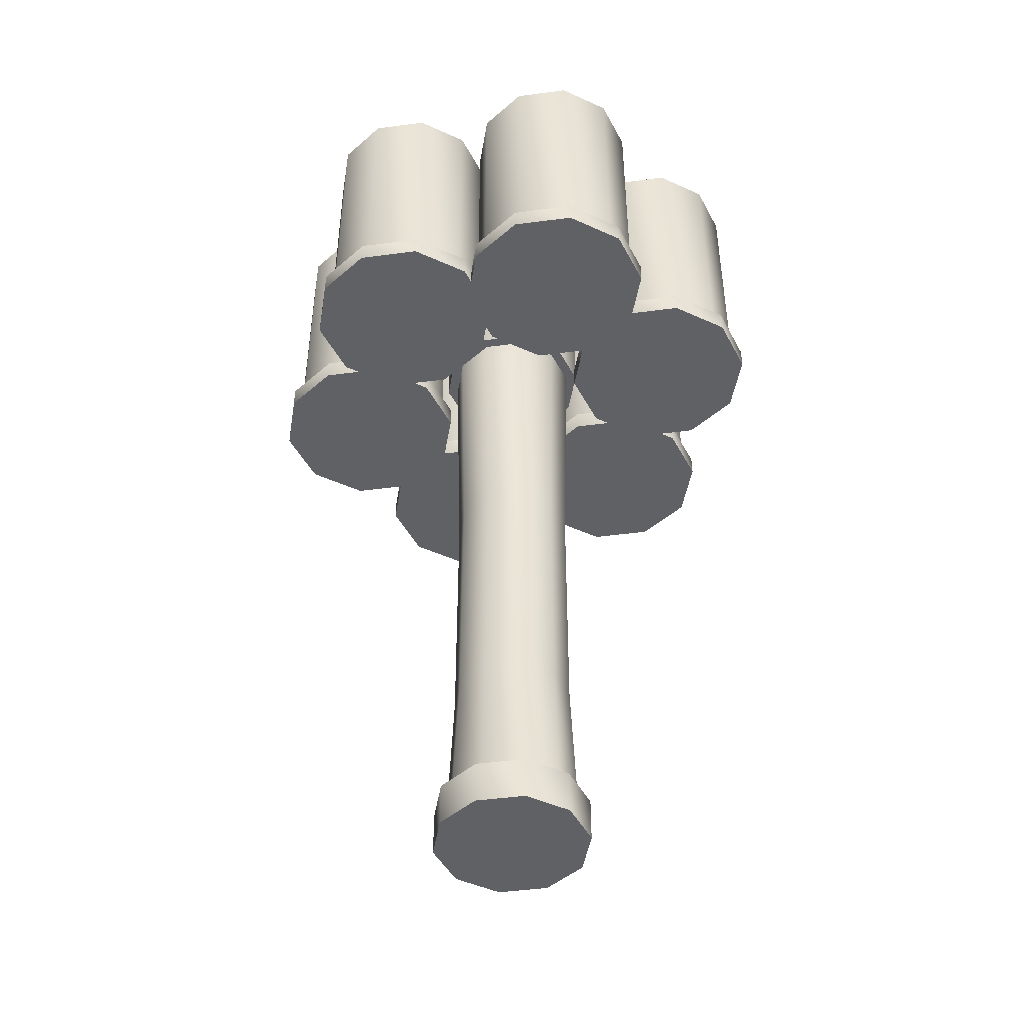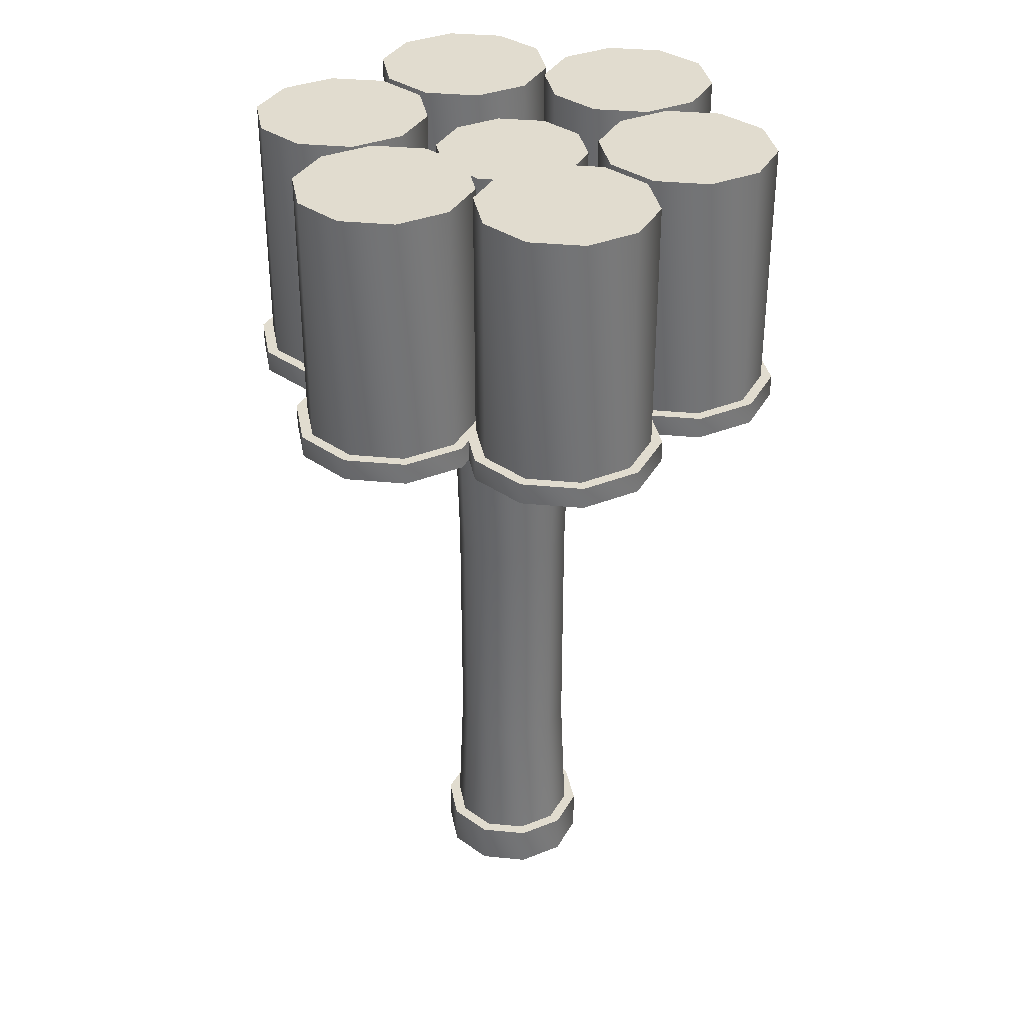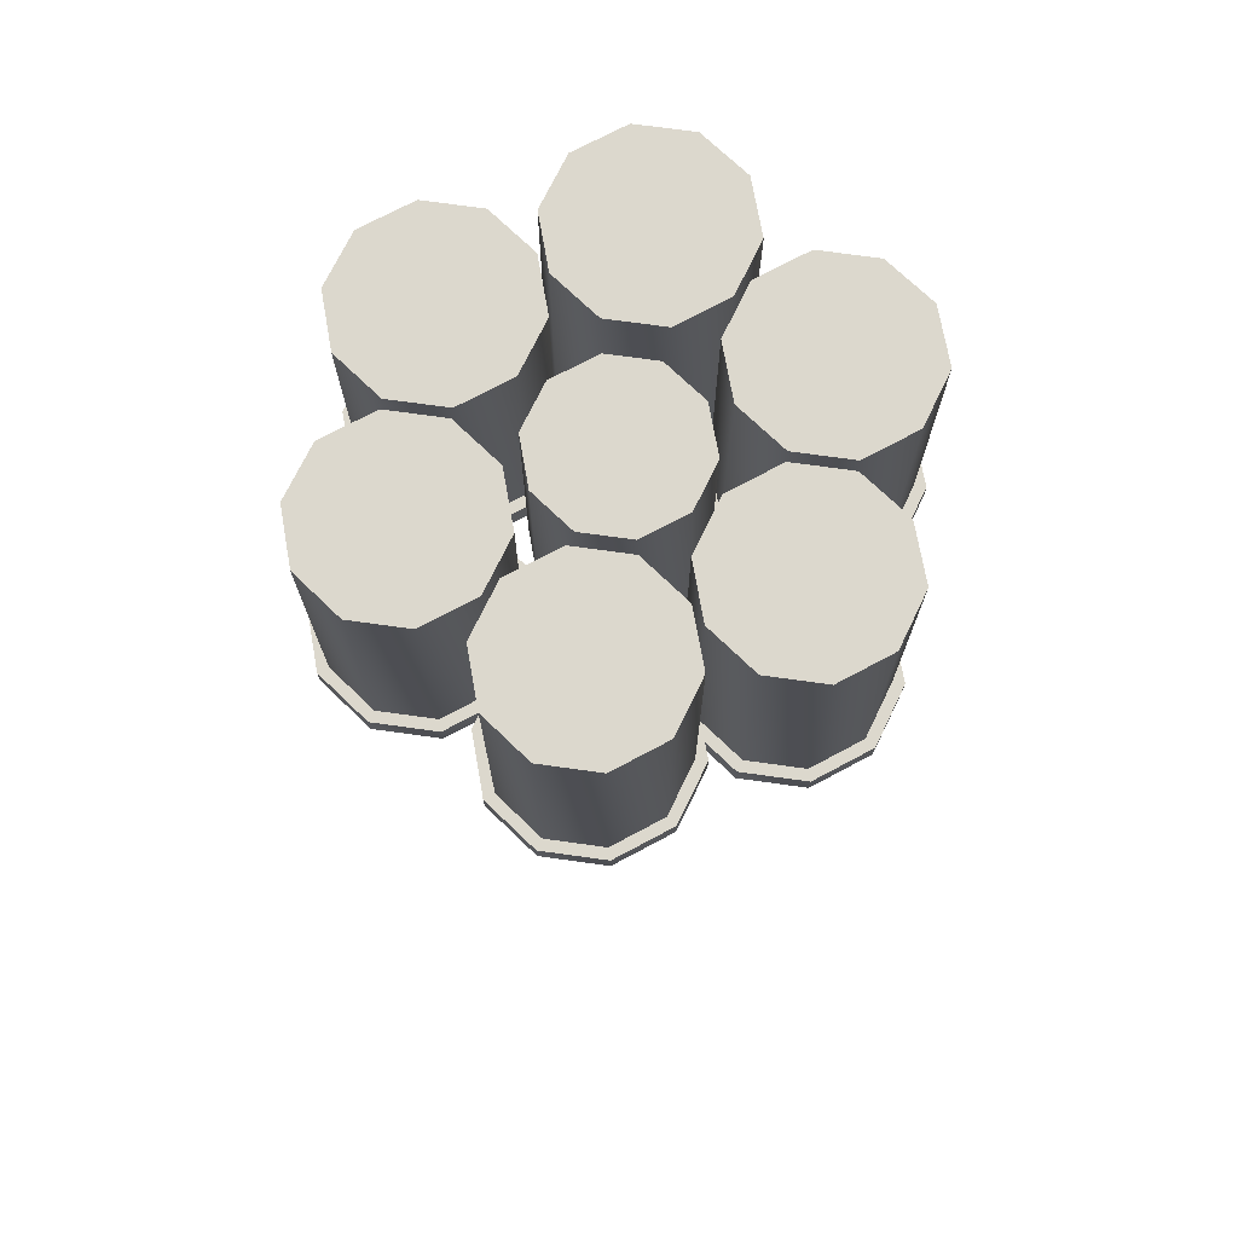
<metadata>
{"format":"obj","ext":"obj","renderer":"f3d","projection":"perspective","resolution":1024,"background":"white","views":[{"elev":-46.2,"azim":-45.4,"up":"+Y"},{"elev":34.3,"azim":-46.4,"up":"+Y"},{"elev":72.6,"azim":-82.1,"up":"+Y"}]}
</metadata>
<code>
g
v 0 2 0
v 0 2 0.3
v 0.1763 2 0.2427
v 0.2853 2 0.0927
v 0.2853 2 -0.0927
v 0.1763 2 -0.2427
v 0 2 -0.3
v -0.1763 2 -0.2427
v -0.2853 2 -0.0927
v -0.2853 2 0.0927
v -0.1763 2 0.2427
v 0 0.87 0.27
v 0.1587 0.87 0.2184
v 0.2568 0.87 0.08343
v 0.2568 0.87 -0.08343
v 0.1587 0.87 -0.2184
v 0 0.87 -0.27
v -0.1587 0.87 -0.2184
v -0.2568 0.87 -0.08343
v -0.2568 0.87 0.08343
v -0.1587 0.87 0.2184
v 0 -0.27 0.27
v 0.1587 -0.27 0.2184
v 0.2568 -0.27 0.08343
v 0.2568 -0.27 -0.08343
v 0.1587 -0.27 -0.2184
v 0 -0.27 -0.27
v -0.1587 -0.27 -0.2184
v -0.2568 -0.27 -0.08343
v -0.2568 -0.27 0.08343
v -0.1587 -0.27 0.2184
v 0 -1 0.3
v 0.1763 -1 0.2427
v 0.2853 -1 0.0927
v 0.2853 -1 -0.0927
v 0.1763 -1 -0.2427
v 0 -1 -0.3
v -0.1763 -1 -0.2427
v -0.2853 -1 -0.0927
v -0.2853 -1 0.0927
v -0.1763 -1 0.2427
v 0 -1 0
v 0 -0.9 0
v 0 -0.9 0.35
v 0.2057 -0.9 0.2832
v 0.3329 -0.9 0.1082
v 0.3329 -0.9 -0.1082
v 0.2057 -0.9 -0.2832
v 0 -0.9 -0.35
v -0.2057 -0.9 -0.2832
v -0.3329 -0.9 -0.1082
v -0.3329 -0.9 0.1082
v -0.2057 -0.9 0.2832
v 0 -1.1 0.35
v 0.2057 -1.1 0.2832
v 0.3329 -1.1 0.1082
v 0.3329 -1.1 -0.1082
v 0.2057 -1.1 -0.2832
v 0 -1.1 -0.35
v -0.2057 -1.1 -0.2832
v -0.3329 -1.1 -0.1082
v -0.3329 -1.1 0.1082
v -0.2057 -1.1 0.2832
v 0 -1.1 0
v 0 3 0
v 0 3 0.35
v 0.2057 3 0.2832
v 0.3329 3 0.1082
v 0.3329 3 -0.1082
v 0.2057 3 -0.2832
v 0 3 -0.35
v -0.2057 3 -0.2832
v -0.3329 3 -0.1082
v -0.3329 3 0.1082
v -0.2057 3 0.2832
v 0 2 0.35
v 0.2057 2 0.2832
v 0.3329 2 0.1082
v 0.3329 2 -0.1082
v 0.2057 2 -0.2832
v 0 2 -0.35
v -0.2057 2 -0.2832
v -0.3329 2 -0.1082
v -0.3329 2 0.1082
v -0.2057 2 0.2832
v 0 2 0
v 0.4 3.1 -0.7
v 0.4 3.1 -0.3
v 0.6351 3.1 -0.3764
v 0.7804 3.1 -0.5764
v 0.7804 3.1 -0.8236
v 0.6351 3.1 -1.024
v 0.4 3.1 -1.1
v 0.1649 3.1 -1.024
v 0.01958 3.1 -0.8236
v 0.01958 3.1 -0.5764
v 0.1649 3.1 -0.3764
v 0.4 1.9 -0.3
v 0.6351 1.9 -0.3764
v 0.7804 1.9 -0.5764
v 0.7804 1.9 -0.8236
v 0.6351 1.9 -1.024
v 0.4 1.9 -1.1
v 0.1649 1.9 -1.024
v 0.01958 1.9 -0.8236
v 0.01958 1.9 -0.5764
v 0.1649 1.9 -0.3764
v 0.4 1.9 -0.7
v -0.4 3.1 -0.7
v -0.4 3.1 -0.3
v -0.1649 3.1 -0.3764
v -0.01958 3.1 -0.5764
v -0.01958 3.1 -0.8236
v -0.1649 3.1 -1.024
v -0.4 3.1 -1.1
v -0.6351 3.1 -1.024
v -0.7804 3.1 -0.8236
v -0.7804 3.1 -0.5764
v -0.6351 3.1 -0.3764
v -0.4 1.9 -0.3
v -0.1649 1.9 -0.3764
v -0.01958 1.9 -0.5764
v -0.01958 1.9 -0.8236
v -0.1649 1.9 -1.024
v -0.4 1.9 -1.1
v -0.6351 1.9 -1.024
v -0.7804 1.9 -0.8236
v -0.7804 1.9 -0.5764
v -0.6351 1.9 -0.3764
v -0.4 1.9 -0.7
v -0.4 3.1 0.7
v -0.4 3.1 1.1
v -0.1649 3.1 1.024
v -0.01958 3.1 0.8236
v -0.01958 3.1 0.5764
v -0.1649 3.1 0.3764
v -0.4 3.1 0.3
v -0.6351 3.1 0.3764
v -0.7804 3.1 0.5764
v -0.7804 3.1 0.8236
v -0.6351 3.1 1.024
v -0.4 1.9 1.1
v -0.1649 1.9 1.024
v -0.01958 1.9 0.8236
v -0.01958 1.9 0.5764
v -0.1649 1.9 0.3764
v -0.4 1.9 0.3
v -0.6351 1.9 0.3764
v -0.7804 1.9 0.5764
v -0.7804 1.9 0.8236
v -0.6351 1.9 1.024
v -0.4 1.9 0.7
v 0.4 3.1 0.7
v 0.4 3.1 1.1
v 0.6351 3.1 1.024
v 0.7804 3.1 0.8236
v 0.7804 3.1 0.5764
v 0.6351 3.1 0.3764
v 0.4 3.1 0.3
v 0.1649 3.1 0.3764
v 0.01958 3.1 0.5764
v 0.01958 3.1 0.8236
v 0.1649 3.1 1.024
v 0.4 1.9 1.1
v 0.6351 1.9 1.024
v 0.7804 1.9 0.8236
v 0.7804 1.9 0.5764
v 0.6351 1.9 0.3764
v 0.4 1.9 0.3
v 0.1649 1.9 0.3764
v 0.01958 1.9 0.5764
v 0.01958 1.9 0.8236
v 0.1649 1.9 1.024
v 0.4 1.9 0.7
v 0.8 3.1 0
v 0.8 3.1 0.4
v 1.035 3.1 0.3236
v 1.18 3.1 0.1236
v 1.18 3.1 -0.1236
v 1.035 3.1 -0.3236
v 0.8 3.1 -0.4
v 0.5649 3.1 -0.3236
v 0.4196 3.1 -0.1236
v 0.4196 3.1 0.1236
v 0.5649 3.1 0.3236
v 0.8 1.9 0.4
v 1.035 1.9 0.3236
v 1.18 1.9 0.1236
v 1.18 1.9 -0.1236
v 1.035 1.9 -0.3236
v 0.8 1.9 -0.4
v 0.5649 1.9 -0.3236
v 0.4196 1.9 -0.1236
v 0.4196 1.9 0.1236
v 0.5649 1.9 0.3236
v 0.8 1.9 0
v -0.8 3.1 0
v -0.8 3.1 0.4
v -0.5649 3.1 0.3236
v -0.4196 3.1 0.1236
v -0.4196 3.1 -0.1236
v -0.5649 3.1 -0.3236
v -0.8 3.1 -0.4
v -1.035 3.1 -0.3236
v -1.18 3.1 -0.1236
v -1.18 3.1 0.1236
v -1.035 3.1 0.3236
v -0.8 1.9 0.4
v -0.5649 1.9 0.3236
v -0.4196 1.9 0.1236
v -0.4196 1.9 -0.1236
v -0.5649 1.9 -0.3236
v -0.8 1.9 -0.4
v -1.035 1.9 -0.3236
v -1.18 1.9 -0.1236
v -1.18 1.9 0.1236
v -1.035 1.9 0.3236
v -0.8 1.9 0
v -0.8 1.95 0
v -0.8 1.95 0.45
v -0.5355 1.95 0.3641
v -0.372 1.95 0.1391
v -0.372 1.95 -0.1391
v -0.5355 1.95 -0.3641
v -0.8 1.95 -0.45
v -1.065 1.95 -0.3641
v -1.228 1.95 -0.1391
v -1.228 1.95 0.1391
v -1.065 1.95 0.3641
v -0.8 1.85 0.45
v -0.5355 1.85 0.3641
v -0.372 1.85 0.1391
v -0.372 1.85 -0.1391
v -0.5355 1.85 -0.3641
v -0.8 1.85 -0.45
v -1.065 1.85 -0.3641
v -1.228 1.85 -0.1391
v -1.228 1.85 0.1391
v -1.065 1.85 0.3641
v -0.8 1.85 0
v 0.8 1.95 0
v 0.8 1.95 0.45
v 1.065 1.95 0.3641
v 1.228 1.95 0.1391
v 1.228 1.95 -0.1391
v 1.065 1.95 -0.3641
v 0.8 1.95 -0.45
v 0.5355 1.95 -0.3641
v 0.372 1.95 -0.1391
v 0.372 1.95 0.1391
v 0.5355 1.95 0.3641
v 0.8 1.85 0.45
v 1.065 1.85 0.3641
v 1.228 1.85 0.1391
v 1.228 1.85 -0.1391
v 1.065 1.85 -0.3641
v 0.8 1.85 -0.45
v 0.5355 1.85 -0.3641
v 0.372 1.85 -0.1391
v 0.372 1.85 0.1391
v 0.5355 1.85 0.3641
v 0.8 1.85 0
v 0.4 1.95 0.7
v 0.4 1.95 1.15
v 0.6645 1.95 1.064
v 0.828 1.95 0.8391
v 0.828 1.95 0.5609
v 0.6645 1.95 0.3359
v 0.4 1.95 0.25
v 0.1355 1.95 0.3359
v -0.02797 1.95 0.5609
v -0.02797 1.95 0.8391
v 0.1355 1.95 1.064
v 0.4 1.85 1.15
v 0.6645 1.85 1.064
v 0.828 1.85 0.8391
v 0.828 1.85 0.5609
v 0.6645 1.85 0.3359
v 0.4 1.85 0.25
v 0.1355 1.85 0.3359
v -0.02797 1.85 0.5609
v -0.02797 1.85 0.8391
v 0.1355 1.85 1.064
v 0.4 1.85 0.7
v -0.4 1.95 0.7
v -0.4 1.95 1.15
v -0.1355 1.95 1.064
v 0.02797 1.95 0.8391
v 0.02797 1.95 0.5609
v -0.1355 1.95 0.3359
v -0.4 1.95 0.25
v -0.6645 1.95 0.3359
v -0.828 1.95 0.5609
v -0.828 1.95 0.8391
v -0.6645 1.95 1.064
v -0.4 1.85 1.15
v -0.1355 1.85 1.064
v 0.02797 1.85 0.8391
v 0.02797 1.85 0.5609
v -0.1355 1.85 0.3359
v -0.4 1.85 0.25
v -0.6645 1.85 0.3359
v -0.828 1.85 0.5609
v -0.828 1.85 0.8391
v -0.6645 1.85 1.064
v -0.4 1.85 0.7
v -0.4 1.95 -0.7
v -0.4 1.95 -0.25
v -0.1355 1.95 -0.3359
v 0.02797 1.95 -0.5609
v 0.02797 1.95 -0.8391
v -0.1355 1.95 -1.064
v -0.4 1.95 -1.15
v -0.6645 1.95 -1.064
v -0.828 1.95 -0.8391
v -0.828 1.95 -0.5609
v -0.6645 1.95 -0.3359
v -0.4 1.85 -0.25
v -0.1355 1.85 -0.3359
v 0.02797 1.85 -0.5609
v 0.02797 1.85 -0.8391
v -0.1355 1.85 -1.064
v -0.4 1.85 -1.15
v -0.6645 1.85 -1.064
v -0.828 1.85 -0.8391
v -0.828 1.85 -0.5609
v -0.6645 1.85 -0.3359
v -0.4 1.85 -0.7
v 0.4 1.95 -0.7
v 0.4 1.95 -0.25
v 0.6645 1.95 -0.3359
v 0.828 1.95 -0.5609
v 0.828 1.95 -0.8391
v 0.6645 1.95 -1.064
v 0.4 1.95 -1.15
v 0.1355 1.95 -1.064
v -0.02797 1.95 -0.8391
v -0.02797 1.95 -0.5609
v 0.1355 1.95 -0.3359
v 0.4 1.85 -0.25
v 0.6645 1.85 -0.3359
v 0.828 1.85 -0.5609
v 0.828 1.85 -0.8391
v 0.6645 1.85 -1.064
v 0.4 1.85 -1.15
v 0.1355 1.85 -1.064
v -0.02797 1.85 -0.8391
v -0.02797 1.85 -0.5609
v 0.1355 1.85 -0.3359
v 0.4 1.85 -0.7
g mat1
f 2 3 1
f 3 4 1
f 4 5 1
f 5 6 1
f 6 7 1
f 7 8 1
f 8 9 1
f 9 10 1
f 10 11 1
f 11 2 1
f 33 32 42
f 34 33 42
f 35 34 42
f 36 35 42
f 37 36 42
f 38 37 42
f 39 38 42
f 40 39 42
f 41 40 42
f 32 41 42
f 44 45 43
f 45 46 43
f 46 47 43
f 47 48 43
f 48 49 43
f 49 50 43
f 50 51 43
f 51 52 43
f 52 53 43
f 53 44 43
f 55 54 64
f 56 55 64
f 57 56 64
f 58 57 64
f 59 58 64
f 60 59 64
f 61 60 64
f 62 61 64
f 63 62 64
f 54 63 64
f 66 67 65
f 67 68 65
f 68 69 65
f 69 70 65
f 70 71 65
f 71 72 65
f 72 73 65
f 73 74 65
f 74 75 65
f 75 66 65
f 77 76 86
f 78 77 86
f 79 78 86
f 80 79 86
f 81 80 86
f 82 81 86
f 83 82 86
f 84 83 86
f 85 84 86
f 76 85 86
f 13 3 2
f 12 13 2
f 14 4 3
f 13 14 3
f 15 5 4
f 14 15 4
f 16 6 5
f 15 16 5
f 17 7 6
f 16 17 6
f 18 8 7
f 17 18 7
f 19 9 8
f 18 19 8
f 20 10 9
f 19 20 9
f 21 11 10
f 20 21 10
f 12 2 11
f 21 12 11
f 23 13 12
f 22 23 12
f 24 14 13
f 23 24 13
f 25 15 14
f 24 25 14
f 26 16 15
f 25 26 15
f 27 17 16
f 26 27 16
f 28 18 17
f 27 28 17
f 29 19 18
f 28 29 18
f 30 20 19
f 29 30 19
f 31 21 20
f 30 31 20
f 22 12 21
f 31 22 21
f 33 23 22
f 32 33 22
f 34 24 23
f 33 34 23
f 35 25 24
f 34 35 24
f 36 26 25
f 35 36 25
f 37 27 26
f 36 37 26
f 38 28 27
f 37 38 27
f 39 29 28
f 38 39 28
f 40 30 29
f 39 40 29
f 41 31 30
f 40 41 30
f 32 22 31
f 41 32 31
f 55 45 44
f 54 55 44
f 56 46 45
f 55 56 45
f 57 47 46
f 56 57 46
f 58 48 47
f 57 58 47
f 59 49 48
f 58 59 48
f 60 50 49
f 59 60 49
f 61 51 50
f 60 61 50
f 62 52 51
f 61 62 51
f 63 53 52
f 62 63 52
f 54 44 53
f 63 54 53
f 77 67 66
f 76 77 66
f 78 68 67
f 77 78 67
f 79 69 68
f 78 79 68
f 80 70 69
f 79 80 69
f 81 71 70
f 80 81 70
f 82 72 71
f 81 82 71
f 83 73 72
f 82 83 72
f 84 74 73
f 83 84 73
f 85 75 74
f 84 85 74
f 76 66 75
f 85 76 75
f 88 89 87
f 89 90 87
f 90 91 87
f 91 92 87
f 92 93 87
f 93 94 87
f 94 95 87
f 95 96 87
f 96 97 87
f 97 88 87
f 99 98 108
f 100 99 108
f 101 100 108
f 102 101 108
f 103 102 108
f 104 103 108
f 105 104 108
f 106 105 108
f 107 106 108
f 98 107 108
f 110 111 109
f 111 112 109
f 112 113 109
f 113 114 109
f 114 115 109
f 115 116 109
f 116 117 109
f 117 118 109
f 118 119 109
f 119 110 109
f 121 120 130
f 122 121 130
f 123 122 130
f 124 123 130
f 125 124 130
f 126 125 130
f 127 126 130
f 128 127 130
f 129 128 130
f 120 129 130
f 132 133 131
f 133 134 131
f 134 135 131
f 135 136 131
f 136 137 131
f 137 138 131
f 138 139 131
f 139 140 131
f 140 141 131
f 141 132 131
f 143 142 152
f 144 143 152
f 145 144 152
f 146 145 152
f 147 146 152
f 148 147 152
f 149 148 152
f 150 149 152
f 151 150 152
f 142 151 152
f 154 155 153
f 155 156 153
f 156 157 153
f 157 158 153
f 158 159 153
f 159 160 153
f 160 161 153
f 161 162 153
f 162 163 153
f 163 154 153
f 165 164 174
f 166 165 174
f 167 166 174
f 168 167 174
f 169 168 174
f 170 169 174
f 171 170 174
f 172 171 174
f 173 172 174
f 164 173 174
f 176 177 175
f 177 178 175
f 178 179 175
f 179 180 175
f 180 181 175
f 181 182 175
f 182 183 175
f 183 184 175
f 184 185 175
f 185 176 175
f 187 186 196
f 188 187 196
f 189 188 196
f 190 189 196
f 191 190 196
f 192 191 196
f 193 192 196
f 194 193 196
f 195 194 196
f 186 195 196
f 198 199 197
f 199 200 197
f 200 201 197
f 201 202 197
f 202 203 197
f 203 204 197
f 204 205 197
f 205 206 197
f 206 207 197
f 207 198 197
f 209 208 218
f 210 209 218
f 211 210 218
f 212 211 218
f 213 212 218
f 214 213 218
f 215 214 218
f 216 215 218
f 217 216 218
f 208 217 218
f 220 221 219
f 221 222 219
f 222 223 219
f 223 224 219
f 224 225 219
f 225 226 219
f 226 227 219
f 227 228 219
f 228 229 219
f 229 220 219
f 231 230 240
f 232 231 240
f 233 232 240
f 234 233 240
f 235 234 240
f 236 235 240
f 237 236 240
f 238 237 240
f 239 238 240
f 230 239 240
f 242 243 241
f 243 244 241
f 244 245 241
f 245 246 241
f 246 247 241
f 247 248 241
f 248 249 241
f 249 250 241
f 250 251 241
f 251 242 241
f 253 252 262
f 254 253 262
f 255 254 262
f 256 255 262
f 257 256 262
f 258 257 262
f 259 258 262
f 260 259 262
f 261 260 262
f 252 261 262
f 264 265 263
f 265 266 263
f 266 267 263
f 267 268 263
f 268 269 263
f 269 270 263
f 270 271 263
f 271 272 263
f 272 273 263
f 273 264 263
f 275 274 284
f 276 275 284
f 277 276 284
f 278 277 284
f 279 278 284
f 280 279 284
f 281 280 284
f 282 281 284
f 283 282 284
f 274 283 284
f 286 287 285
f 287 288 285
f 288 289 285
f 289 290 285
f 290 291 285
f 291 292 285
f 292 293 285
f 293 294 285
f 294 295 285
f 295 286 285
f 297 296 306
f 298 297 306
f 299 298 306
f 300 299 306
f 301 300 306
f 302 301 306
f 303 302 306
f 304 303 306
f 305 304 306
f 296 305 306
f 308 309 307
f 309 310 307
f 310 311 307
f 311 312 307
f 312 313 307
f 313 314 307
f 314 315 307
f 315 316 307
f 316 317 307
f 317 308 307
f 319 318 328
f 320 319 328
f 321 320 328
f 322 321 328
f 323 322 328
f 324 323 328
f 325 324 328
f 326 325 328
f 327 326 328
f 318 327 328
f 330 331 329
f 331 332 329
f 332 333 329
f 333 334 329
f 334 335 329
f 335 336 329
f 336 337 329
f 337 338 329
f 338 339 329
f 339 330 329
f 341 340 350
f 342 341 350
f 343 342 350
f 344 343 350
f 345 344 350
f 346 345 350
f 347 346 350
f 348 347 350
f 349 348 350
f 340 349 350
f 99 89 88
f 98 99 88
f 100 90 89
f 99 100 89
f 101 91 90
f 100 101 90
f 102 92 91
f 101 102 91
f 103 93 92
f 102 103 92
f 104 94 93
f 103 104 93
f 105 95 94
f 104 105 94
f 106 96 95
f 105 106 95
f 107 97 96
f 106 107 96
f 98 88 97
f 107 98 97
f 121 111 110
f 120 121 110
f 122 112 111
f 121 122 111
f 123 113 112
f 122 123 112
f 124 114 113
f 123 124 113
f 125 115 114
f 124 125 114
f 126 116 115
f 125 126 115
f 127 117 116
f 126 127 116
f 128 118 117
f 127 128 117
f 129 119 118
f 128 129 118
f 120 110 119
f 129 120 119
f 143 133 132
f 142 143 132
f 144 134 133
f 143 144 133
f 145 135 134
f 144 145 134
f 146 136 135
f 145 146 135
f 147 137 136
f 146 147 136
f 148 138 137
f 147 148 137
f 149 139 138
f 148 149 138
f 150 140 139
f 149 150 139
f 151 141 140
f 150 151 140
f 142 132 141
f 151 142 141
f 165 155 154
f 164 165 154
f 166 156 155
f 165 166 155
f 167 157 156
f 166 167 156
f 168 158 157
f 167 168 157
f 169 159 158
f 168 169 158
f 170 160 159
f 169 170 159
f 171 161 160
f 170 171 160
f 172 162 161
f 171 172 161
f 173 163 162
f 172 173 162
f 164 154 163
f 173 164 163
f 187 177 176
f 186 187 176
f 188 178 177
f 187 188 177
f 189 179 178
f 188 189 178
f 190 180 179
f 189 190 179
f 191 181 180
f 190 191 180
f 192 182 181
f 191 192 181
f 193 183 182
f 192 193 182
f 194 184 183
f 193 194 183
f 195 185 184
f 194 195 184
f 186 176 185
f 195 186 185
f 209 199 198
f 208 209 198
f 210 200 199
f 209 210 199
f 211 201 200
f 210 211 200
f 212 202 201
f 211 212 201
f 213 203 202
f 212 213 202
f 214 204 203
f 213 214 203
f 215 205 204
f 214 215 204
f 216 206 205
f 215 216 205
f 217 207 206
f 216 217 206
f 208 198 207
f 217 208 207
f 231 221 220
f 230 231 220
f 232 222 221
f 231 232 221
f 233 223 222
f 232 233 222
f 234 224 223
f 233 234 223
f 235 225 224
f 234 235 224
f 236 226 225
f 235 236 225
f 237 227 226
f 236 237 226
f 238 228 227
f 237 238 227
f 239 229 228
f 238 239 228
f 230 220 229
f 239 230 229
f 253 243 242
f 252 253 242
f 254 244 243
f 253 254 243
f 255 245 244
f 254 255 244
f 256 246 245
f 255 256 245
f 257 247 246
f 256 257 246
f 258 248 247
f 257 258 247
f 259 249 248
f 258 259 248
f 260 250 249
f 259 260 249
f 261 251 250
f 260 261 250
f 252 242 251
f 261 252 251
f 275 265 264
f 274 275 264
f 276 266 265
f 275 276 265
f 277 267 266
f 276 277 266
f 278 268 267
f 277 278 267
f 279 269 268
f 278 279 268
f 280 270 269
f 279 280 269
f 281 271 270
f 280 281 270
f 282 272 271
f 281 282 271
f 283 273 272
f 282 283 272
f 274 264 273
f 283 274 273
f 297 287 286
f 296 297 286
f 298 288 287
f 297 298 287
f 299 289 288
f 298 299 288
f 300 290 289
f 299 300 289
f 301 291 290
f 300 301 290
f 302 292 291
f 301 302 291
f 303 293 292
f 302 303 292
f 304 294 293
f 303 304 293
f 305 295 294
f 304 305 294
f 296 286 295
f 305 296 295
f 319 309 308
f 318 319 308
f 320 310 309
f 319 320 309
f 321 311 310
f 320 321 310
f 322 312 311
f 321 322 311
f 323 313 312
f 322 323 312
f 324 314 313
f 323 324 313
f 325 315 314
f 324 325 314
f 326 316 315
f 325 326 315
f 327 317 316
f 326 327 316
f 318 308 317
f 327 318 317
f 341 331 330
f 340 341 330
f 342 332 331
f 341 342 331
f 343 333 332
f 342 343 332
f 344 334 333
f 343 344 333
f 345 335 334
f 344 345 334
f 346 336 335
f 345 346 335
f 347 337 336
f 346 347 336
f 348 338 337
f 347 348 337
f 349 339 338
f 348 349 338
f 340 330 339
f 349 340 339

</code>
